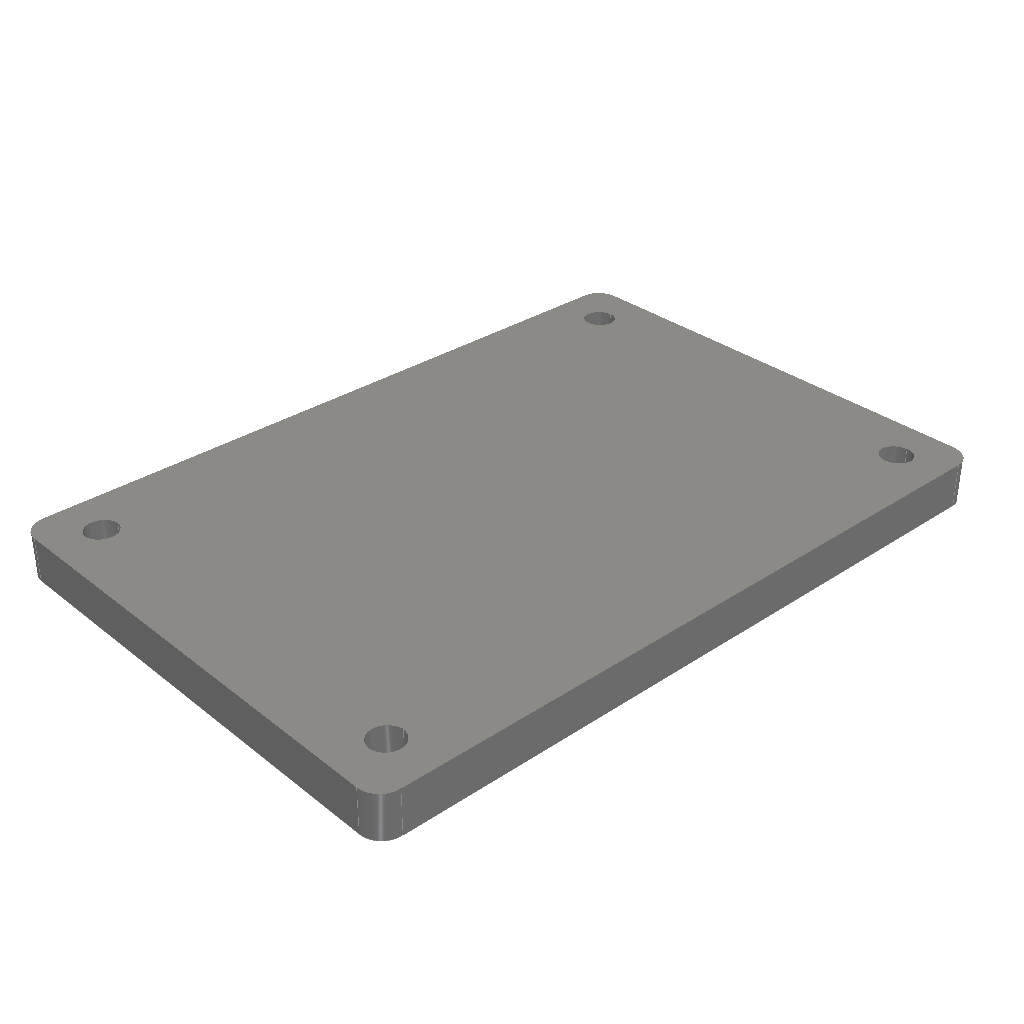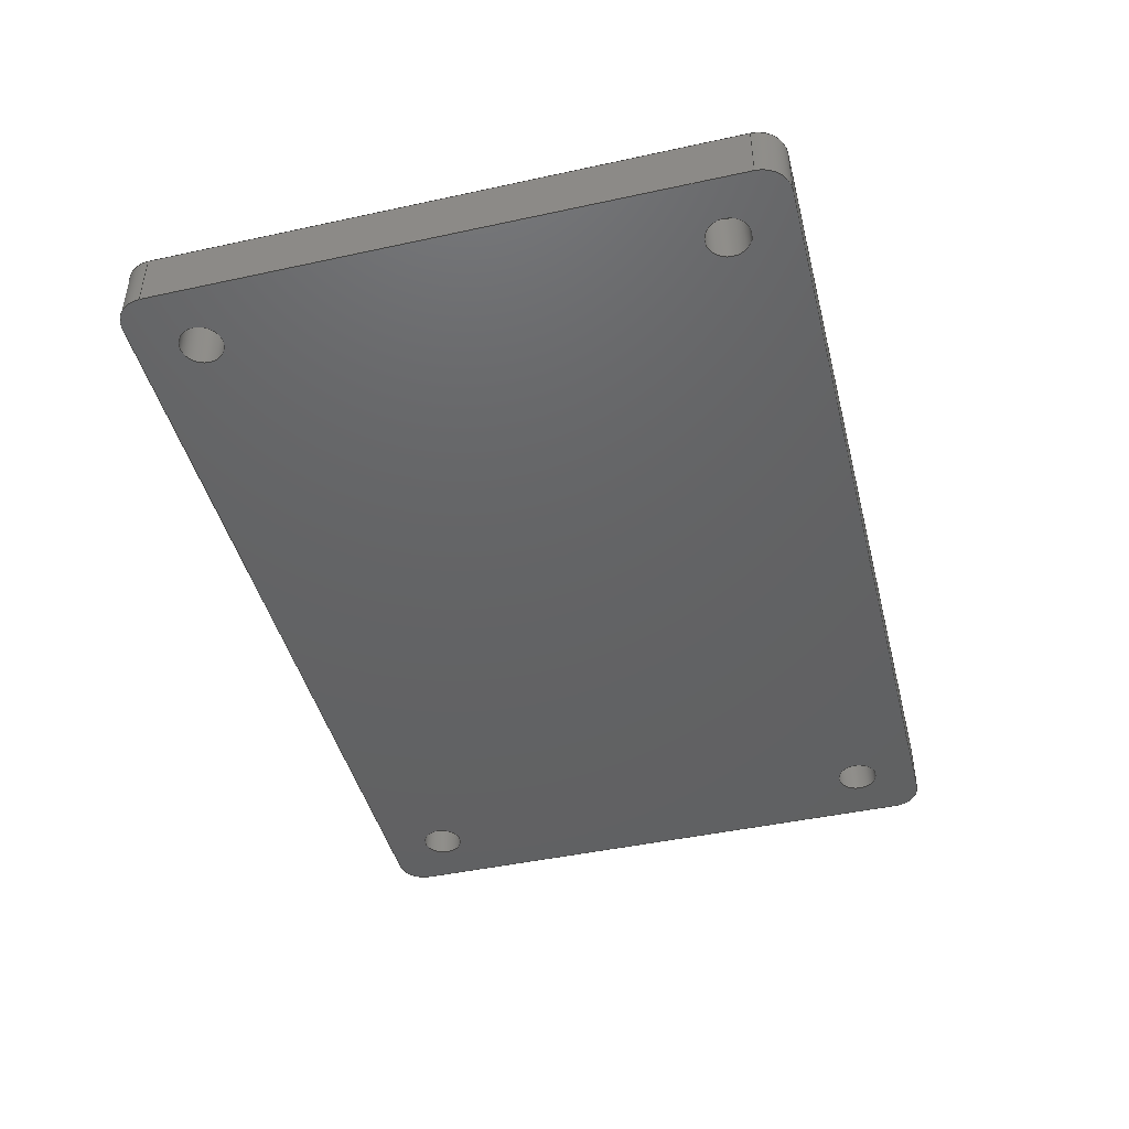
<metadata>
{"format":"step","ext":"step","renderer":"f3d","projection":"perspective","resolution":1024,"background":"white","views":[{"elev":32.1,"azim":-42.7,"up":"+Z"},{"elev":-44.8,"azim":104.2,"up":"+Z"}]}
</metadata>
<code>
ISO-10303-21;
DATA;
#1=SHAPE_REPRESENTATION_RELATIONSHIP('','',#262,#2);
#2=ADVANCED_BREP_SHAPE_REPRESENTATION('',(#260),#444);
#3=PLANE('',#267);
#4=PLANE('',#271);
#5=PLANE('',#275);
#6=PLANE('',#279);
#7=PLANE('',#292);
#8=PLANE('',#293);
#9=LINE('',#377,#25);
#10=LINE('',#381,#26);
#11=LINE('',#383,#27);
#12=LINE('',#385,#28);
#13=LINE('',#387,#29);
#14=LINE('',#391,#30);
#15=LINE('',#395,#31);
#16=LINE('',#397,#32);
#17=LINE('',#399,#33);
#18=LINE('',#403,#34);
#19=LINE('',#407,#35);
#20=LINE('',#409,#36);
#21=LINE('',#411,#37);
#22=LINE('',#415,#38);
#23=LINE('',#419,#39);
#24=LINE('',#420,#40);
#25=VECTOR('',#300,1);
#26=VECTOR('',#303,1);
#27=VECTOR('',#306,1);
#28=VECTOR('',#307,1);
#29=VECTOR('',#308,1);
#30=VECTOR('',#313,1);
#31=VECTOR('',#318,1);
#32=VECTOR('',#319,1);
#33=VECTOR('',#320,1);
#34=VECTOR('',#325,1);
#35=VECTOR('',#330,1);
#36=VECTOR('',#331,1);
#37=VECTOR('',#332,1);
#38=VECTOR('',#337,1);
#39=VECTOR('',#342,1);
#40=VECTOR('',#343,1);
#41=ORIENTED_EDGE('',*,*,#105,.T.);
#42=ORIENTED_EDGE('',*,*,#106,.F.);
#43=ORIENTED_EDGE('',*,*,#107,.F.);
#44=ORIENTED_EDGE('',*,*,#108,.T.);
#45=ORIENTED_EDGE('',*,*,#109,.T.);
#46=ORIENTED_EDGE('',*,*,#110,.F.);
#47=ORIENTED_EDGE('',*,*,#111,.F.);
#48=ORIENTED_EDGE('',*,*,#106,.T.);
#49=ORIENTED_EDGE('',*,*,#112,.T.);
#50=ORIENTED_EDGE('',*,*,#113,.F.);
#51=ORIENTED_EDGE('',*,*,#114,.F.);
#52=ORIENTED_EDGE('',*,*,#110,.T.);
#53=ORIENTED_EDGE('',*,*,#115,.T.);
#54=ORIENTED_EDGE('',*,*,#116,.F.);
#55=ORIENTED_EDGE('',*,*,#117,.F.);
#56=ORIENTED_EDGE('',*,*,#113,.T.);
#57=ORIENTED_EDGE('',*,*,#118,.T.);
#58=ORIENTED_EDGE('',*,*,#119,.F.);
#59=ORIENTED_EDGE('',*,*,#120,.F.);
#60=ORIENTED_EDGE('',*,*,#116,.T.);
#61=ORIENTED_EDGE('',*,*,#121,.F.);
#62=ORIENTED_EDGE('',*,*,#122,.F.);
#63=ORIENTED_EDGE('',*,*,#123,.T.);
#64=ORIENTED_EDGE('',*,*,#119,.T.);
#65=ORIENTED_EDGE('',*,*,#124,.T.);
#66=ORIENTED_EDGE('',*,*,#125,.F.);
#67=ORIENTED_EDGE('',*,*,#126,.F.);
#68=ORIENTED_EDGE('',*,*,#122,.T.);
#69=ORIENTED_EDGE('',*,*,#127,.F.);
#70=ORIENTED_EDGE('',*,*,#108,.F.);
#71=ORIENTED_EDGE('',*,*,#128,.T.);
#72=ORIENTED_EDGE('',*,*,#125,.T.);
#73=ORIENTED_EDGE('',*,*,#129,.T.);
#74=ORIENTED_EDGE('',*,*,#130,.F.);
#75=ORIENTED_EDGE('',*,*,#131,.T.);
#76=ORIENTED_EDGE('',*,*,#132,.F.);
#77=ORIENTED_EDGE('',*,*,#133,.T.);
#78=ORIENTED_EDGE('',*,*,#134,.F.);
#79=ORIENTED_EDGE('',*,*,#135,.F.);
#80=ORIENTED_EDGE('',*,*,#136,.T.);
#81=ORIENTED_EDGE('',*,*,#133,.F.);
#82=ORIENTED_EDGE('',*,*,#131,.F.);
#83=ORIENTED_EDGE('',*,*,#129,.F.);
#84=ORIENTED_EDGE('',*,*,#107,.T.);
#85=ORIENTED_EDGE('',*,*,#111,.T.);
#86=ORIENTED_EDGE('',*,*,#114,.T.);
#87=ORIENTED_EDGE('',*,*,#117,.T.);
#88=ORIENTED_EDGE('',*,*,#120,.T.);
#89=ORIENTED_EDGE('',*,*,#123,.F.);
#90=ORIENTED_EDGE('',*,*,#126,.T.);
#91=ORIENTED_EDGE('',*,*,#128,.F.);
#92=ORIENTED_EDGE('',*,*,#135,.T.);
#93=ORIENTED_EDGE('',*,*,#134,.T.);
#94=ORIENTED_EDGE('',*,*,#132,.T.);
#95=ORIENTED_EDGE('',*,*,#130,.T.);
#96=ORIENTED_EDGE('',*,*,#105,.F.);
#97=ORIENTED_EDGE('',*,*,#127,.T.);
#98=ORIENTED_EDGE('',*,*,#124,.F.);
#99=ORIENTED_EDGE('',*,*,#121,.T.);
#100=ORIENTED_EDGE('',*,*,#118,.F.);
#101=ORIENTED_EDGE('',*,*,#115,.F.);
#102=ORIENTED_EDGE('',*,*,#112,.F.);
#103=ORIENTED_EDGE('',*,*,#109,.F.);
#104=ORIENTED_EDGE('',*,*,#136,.F.);
#105=EDGE_CURVE('',#137,#138,#161,.T.);
#106=EDGE_CURVE('',#139,#138,#9,.T.);
#107=EDGE_CURVE('',#140,#139,#162,.T.);
#108=EDGE_CURVE('',#140,#137,#10,.T.);
#109=EDGE_CURVE('',#138,#141,#11,.T.);
#110=EDGE_CURVE('',#142,#141,#12,.T.);
#111=EDGE_CURVE('',#139,#142,#13,.T.);
#112=EDGE_CURVE('',#141,#143,#163,.T.);
#113=EDGE_CURVE('',#144,#143,#14,.T.);
#114=EDGE_CURVE('',#142,#144,#164,.T.);
#115=EDGE_CURVE('',#143,#145,#15,.T.);
#116=EDGE_CURVE('',#146,#145,#16,.T.);
#117=EDGE_CURVE('',#144,#146,#17,.T.);
#118=EDGE_CURVE('',#145,#147,#165,.T.);
#119=EDGE_CURVE('',#148,#147,#18,.T.);
#120=EDGE_CURVE('',#146,#148,#166,.T.);
#121=EDGE_CURVE('',#149,#147,#19,.T.);
#122=EDGE_CURVE('',#150,#149,#20,.T.);
#123=EDGE_CURVE('',#150,#148,#21,.T.);
#124=EDGE_CURVE('',#149,#151,#167,.T.);
#125=EDGE_CURVE('',#152,#151,#22,.T.);
#126=EDGE_CURVE('',#150,#152,#168,.T.);
#127=EDGE_CURVE('',#137,#151,#23,.T.);
#128=EDGE_CURVE('',#140,#152,#24,.T.);
#129=EDGE_CURVE('',#153,#153,#169,.T.);
#130=EDGE_CURVE('',#154,#154,#170,.T.);
#131=EDGE_CURVE('',#155,#155,#171,.T.);
#132=EDGE_CURVE('',#156,#156,#172,.T.);
#133=EDGE_CURVE('',#157,#157,#173,.T.);
#134=EDGE_CURVE('',#158,#158,#174,.T.);
#135=EDGE_CURVE('',#159,#159,#175,.T.);
#136=EDGE_CURVE('',#160,#160,#176,.T.);
#137=VERTEX_POINT('',#375);
#138=VERTEX_POINT('',#376);
#139=VERTEX_POINT('',#378);
#140=VERTEX_POINT('',#380);
#141=VERTEX_POINT('',#384);
#142=VERTEX_POINT('',#386);
#143=VERTEX_POINT('',#390);
#144=VERTEX_POINT('',#392);
#145=VERTEX_POINT('',#396);
#146=VERTEX_POINT('',#398);
#147=VERTEX_POINT('',#402);
#148=VERTEX_POINT('',#404);
#149=VERTEX_POINT('',#408);
#150=VERTEX_POINT('',#410);
#151=VERTEX_POINT('',#414);
#152=VERTEX_POINT('',#416);
#153=VERTEX_POINT('',#423);
#154=VERTEX_POINT('',#425);
#155=VERTEX_POINT('',#428);
#156=VERTEX_POINT('',#430);
#157=VERTEX_POINT('',#433);
#158=VERTEX_POINT('',#435);
#159=VERTEX_POINT('',#438);
#160=VERTEX_POINT('',#440);
#161=CIRCLE('',#265,0.002);
#162=CIRCLE('',#266,0.002);
#163=CIRCLE('',#269,0.002);
#164=CIRCLE('',#270,0.002);
#165=CIRCLE('',#273,0.002);
#166=CIRCLE('',#274,0.002);
#167=CIRCLE('',#277,0.002);
#168=CIRCLE('',#278,0.002);
#169=CIRCLE('',#281,0.0015);
#170=CIRCLE('',#282,0.0015);
#171=CIRCLE('',#284,0.0015);
#172=CIRCLE('',#285,0.0015);
#173=CIRCLE('',#287,0.0015);
#174=CIRCLE('',#288,0.0015);
#175=CIRCLE('',#290,0.0015);
#176=CIRCLE('',#291,0.0015);
#177=EDGE_LOOP('',(#41,#42,#43,#44));
#178=EDGE_LOOP('',(#45,#46,#47,#48));
#179=EDGE_LOOP('',(#49,#50,#51,#52));
#180=EDGE_LOOP('',(#53,#54,#55,#56));
#181=EDGE_LOOP('',(#57,#58,#59,#60));
#182=EDGE_LOOP('',(#61,#62,#63,#64));
#183=EDGE_LOOP('',(#65,#66,#67,#68));
#184=EDGE_LOOP('',(#69,#70,#71,#72));
#185=EDGE_LOOP('',(#73));
#186=EDGE_LOOP('',(#74));
#187=EDGE_LOOP('',(#75));
#188=EDGE_LOOP('',(#76));
#189=EDGE_LOOP('',(#77));
#190=EDGE_LOOP('',(#78));
#191=EDGE_LOOP('',(#79));
#192=EDGE_LOOP('',(#80));
#193=EDGE_LOOP('',(#81));
#194=EDGE_LOOP('',(#82));
#195=EDGE_LOOP('',(#83));
#196=EDGE_LOOP('',(#84,#85,#86,#87,#88,#89,#90,#91));
#197=EDGE_LOOP('',(#92));
#198=EDGE_LOOP('',(#93));
#199=EDGE_LOOP('',(#94));
#200=EDGE_LOOP('',(#95));
#201=EDGE_LOOP('',(#96,#97,#98,#99,#100,#101,#102,#103));
#202=EDGE_LOOP('',(#104));
#203=FACE_BOUND('',#177,.T.);
#204=FACE_BOUND('',#178,.T.);
#205=FACE_BOUND('',#179,.T.);
#206=FACE_BOUND('',#180,.T.);
#207=FACE_BOUND('',#181,.T.);
#208=FACE_BOUND('',#182,.T.);
#209=FACE_BOUND('',#183,.T.);
#210=FACE_BOUND('',#184,.T.);
#211=FACE_BOUND('',#185,.T.);
#212=FACE_BOUND('',#186,.T.);
#213=FACE_BOUND('',#187,.T.);
#214=FACE_BOUND('',#188,.T.);
#215=FACE_BOUND('',#189,.T.);
#216=FACE_BOUND('',#190,.T.);
#217=FACE_BOUND('',#191,.T.);
#218=FACE_BOUND('',#192,.T.);
#219=FACE_BOUND('',#193,.T.);
#220=FACE_BOUND('',#194,.T.);
#221=FACE_BOUND('',#195,.T.);
#222=FACE_BOUND('',#196,.T.);
#223=FACE_BOUND('',#197,.T.);
#224=FACE_BOUND('',#198,.T.);
#225=FACE_BOUND('',#199,.T.);
#226=FACE_BOUND('',#200,.T.);
#227=FACE_BOUND('',#201,.T.);
#228=FACE_BOUND('',#202,.T.);
#229=CYLINDRICAL_SURFACE('',#264,0.002);
#230=CYLINDRICAL_SURFACE('',#268,0.002);
#231=CYLINDRICAL_SURFACE('',#272,0.002);
#232=CYLINDRICAL_SURFACE('',#276,0.002);
#233=CYLINDRICAL_SURFACE('',#280,0.0015);
#234=CYLINDRICAL_SURFACE('',#283,0.0015);
#235=CYLINDRICAL_SURFACE('',#286,0.0015);
#236=CYLINDRICAL_SURFACE('',#289,0.0015);
#237=ADVANCED_FACE('',(#203),#229,.T.);
#238=ADVANCED_FACE('',(#204),#3,.F.);
#239=ADVANCED_FACE('',(#205),#230,.T.);
#240=ADVANCED_FACE('',(#206),#4,.F.);
#241=ADVANCED_FACE('',(#207),#231,.T.);
#242=ADVANCED_FACE('',(#208),#5,.T.);
#243=ADVANCED_FACE('',(#209),#232,.T.);
#244=ADVANCED_FACE('',(#210),#6,.T.);
#245=ADVANCED_FACE('',(#211,#212),#233,.F.);
#246=ADVANCED_FACE('',(#213,#214),#234,.F.);
#247=ADVANCED_FACE('',(#215,#216),#235,.F.);
#248=ADVANCED_FACE('',(#217,#218),#236,.F.);
#249=ADVANCED_FACE('',(#219,#220,#221,#222,#223),#7,.T.);
#250=ADVANCED_FACE('',(#224,#225,#226,#227,#228),#8,.F.);
#251=CLOSED_SHELL('',(#237,#238,#239,#240,#241,#242,#243,#244,#245,#246,
#247,#248,#249,#250));
#252=STYLED_ITEM('',(#253),#260);
#253=PRESENTATION_STYLE_ASSIGNMENT((#254));
#254=SURFACE_STYLE_USAGE(.BOTH.,#255);
#255=SURFACE_SIDE_STYLE('',(#256));
#256=SURFACE_STYLE_FILL_AREA(#257);
#257=FILL_AREA_STYLE('',(#258));
#258=FILL_AREA_STYLE_COLOUR('',#259);
#259=COLOUR_RGB('',0.2314,0.3804,0.7059);
#260=MANIFOLD_SOLID_BREP('PayloadTopPlate',#251);
#261=SHAPE_DEFINITION_REPRESENTATION(#449,#262);
#262=SHAPE_REPRESENTATION('PayloadTopPlate',(#263),#444);
#263=AXIS2_PLACEMENT_3D('',#372,#294,#295);
#264=AXIS2_PLACEMENT_3D('',#373,#296,#297);
#265=AXIS2_PLACEMENT_3D('',#374,#298,#299);
#266=AXIS2_PLACEMENT_3D('',#379,#301,#302);
#267=AXIS2_PLACEMENT_3D('',#382,#304,#305);
#268=AXIS2_PLACEMENT_3D('',#388,#309,#310);
#269=AXIS2_PLACEMENT_3D('',#389,#311,#312);
#270=AXIS2_PLACEMENT_3D('',#393,#314,#315);
#271=AXIS2_PLACEMENT_3D('',#394,#316,#317);
#272=AXIS2_PLACEMENT_3D('',#400,#321,#322);
#273=AXIS2_PLACEMENT_3D('',#401,#323,#324);
#274=AXIS2_PLACEMENT_3D('',#405,#326,#327);
#275=AXIS2_PLACEMENT_3D('',#406,#328,#329);
#276=AXIS2_PLACEMENT_3D('',#412,#333,#334);
#277=AXIS2_PLACEMENT_3D('',#413,#335,#336);
#278=AXIS2_PLACEMENT_3D('',#417,#338,#339);
#279=AXIS2_PLACEMENT_3D('',#418,#340,#341);
#280=AXIS2_PLACEMENT_3D('',#421,#344,#345);
#281=AXIS2_PLACEMENT_3D('',#422,#346,#347);
#282=AXIS2_PLACEMENT_3D('',#424,#348,#349);
#283=AXIS2_PLACEMENT_3D('',#426,#350,#351);
#284=AXIS2_PLACEMENT_3D('',#427,#352,#353);
#285=AXIS2_PLACEMENT_3D('',#429,#354,#355);
#286=AXIS2_PLACEMENT_3D('',#431,#356,#357);
#287=AXIS2_PLACEMENT_3D('',#432,#358,#359);
#288=AXIS2_PLACEMENT_3D('',#434,#360,#361);
#289=AXIS2_PLACEMENT_3D('',#436,#362,#363);
#290=AXIS2_PLACEMENT_3D('',#437,#364,#365);
#291=AXIS2_PLACEMENT_3D('',#439,#366,#367);
#292=AXIS2_PLACEMENT_3D('',#441,#368,#369);
#293=AXIS2_PLACEMENT_3D('',#442,#370,#371);
#294=DIRECTION('',(0,0,1));
#295=DIRECTION('',(1,0,0));
#296=DIRECTION('',(0,0,-1));
#297=DIRECTION('',(-1,0,0));
#298=DIRECTION('',(0,0,1));
#299=DIRECTION('',(1,0,0));
#300=DIRECTION('',(0,0,-1));
#301=DIRECTION('',(0,0,1));
#302=DIRECTION('',(1,0,0));
#303=DIRECTION('',(0,0,-1));
#304=DIRECTION('',(0,-1,0));
#305=DIRECTION('',(0,0,-1));
#306=DIRECTION('',(-1,0,0));
#307=DIRECTION('',(0,0,-1));
#308=DIRECTION('',(-1,0,0));
#309=DIRECTION('',(0,0,-1));
#310=DIRECTION('',(-1,0,0));
#311=DIRECTION('',(0,0,1));
#312=DIRECTION('',(1,0,0));
#313=DIRECTION('',(0,0,-1));
#314=DIRECTION('',(0,0,1));
#315=DIRECTION('',(1,0,0));
#316=DIRECTION('',(1,0,0));
#317=DIRECTION('',(0,0,-1));
#318=DIRECTION('',(0,-1,0));
#319=DIRECTION('',(0,0,-1));
#320=DIRECTION('',(0,-1,0));
#321=DIRECTION('',(0,0,-1));
#322=DIRECTION('',(-1,0,0));
#323=DIRECTION('',(0,0,1));
#324=DIRECTION('',(1,0,0));
#325=DIRECTION('',(0,0,-1));
#326=DIRECTION('',(0,0,1));
#327=DIRECTION('',(1,0,0));
#328=DIRECTION('',(0,-1,0));
#329=DIRECTION('',(0,0,-1));
#330=DIRECTION('',(-1,0,0));
#331=DIRECTION('',(0,0,-1));
#332=DIRECTION('',(-1,0,0));
#333=DIRECTION('',(0,0,-1));
#334=DIRECTION('',(-1,0,0));
#335=DIRECTION('',(0,0,1));
#336=DIRECTION('',(1,0,0));
#337=DIRECTION('',(0,0,-1));
#338=DIRECTION('',(0,0,1));
#339=DIRECTION('',(1,0,0));
#340=DIRECTION('',(1,0,0));
#341=DIRECTION('',(0,0,-1));
#342=DIRECTION('',(0,-1,0));
#343=DIRECTION('',(0,-1,0));
#344=DIRECTION('',(0,0,-1));
#345=DIRECTION('',(-1,0,0));
#346=DIRECTION('',(0,0,1));
#347=DIRECTION('',(1,0,0));
#348=DIRECTION('',(0,0,1));
#349=DIRECTION('',(1,0,0));
#350=DIRECTION('',(0,0,-1));
#351=DIRECTION('',(-1,0,0));
#352=DIRECTION('',(0,0,1));
#353=DIRECTION('',(1,0,0));
#354=DIRECTION('',(0,0,1));
#355=DIRECTION('',(1,0,0));
#356=DIRECTION('',(0,0,-1));
#357=DIRECTION('',(-1,0,0));
#358=DIRECTION('',(0,0,1));
#359=DIRECTION('',(1,0,0));
#360=DIRECTION('',(0,0,1));
#361=DIRECTION('',(1,0,0));
#362=DIRECTION('',(0,0,-1));
#363=DIRECTION('',(-1,0,0));
#364=DIRECTION('',(0,0,-1));
#365=DIRECTION('',(1,0,0));
#366=DIRECTION('',(0,0,-1));
#367=DIRECTION('',(1,0,0));
#368=DIRECTION('',(0,0,1));
#369=DIRECTION('',(1,0,0));
#370=DIRECTION('',(0,0,1));
#371=DIRECTION('',(1,0,0));
#372=CARTESIAN_POINT('',(0,0,0));
#373=CARTESIAN_POINT('',(0.02999,0.01999,0.0206));
#374=CARTESIAN_POINT('',(0.02999,0.01999,0.0166));
#375=CARTESIAN_POINT('',(0.03199,0.01999,0.0166));
#376=CARTESIAN_POINT('',(0.02999,0.02199,0.0166));
#377=CARTESIAN_POINT('',(0.02999,0.02199,0.0206));
#378=CARTESIAN_POINT('',(0.02999,0.02199,0.0206));
#379=CARTESIAN_POINT('',(0.02999,0.01999,0.0206));
#380=CARTESIAN_POINT('',(0.03199,0.01999,0.0206));
#381=CARTESIAN_POINT('',(0.03199,0.01999,0.0206));
#382=CARTESIAN_POINT('',(0,0.02199,0.0206));
#383=CARTESIAN_POINT('',(0,0.02199,0.0166));
#384=CARTESIAN_POINT('',(-0.02999,0.02199,0.0166));
#385=CARTESIAN_POINT('',(-0.02999,0.02199,0.0206));
#386=CARTESIAN_POINT('',(-0.02999,0.02199,0.0206));
#387=CARTESIAN_POINT('',(0,0.02199,0.0206));
#388=CARTESIAN_POINT('',(-0.02999,0.01999,0.0206));
#389=CARTESIAN_POINT('',(-0.02999,0.01999,0.0166));
#390=CARTESIAN_POINT('',(-0.03199,0.01999,0.0166));
#391=CARTESIAN_POINT('',(-0.03199,0.01999,0.0206));
#392=CARTESIAN_POINT('',(-0.03199,0.01999,0.0206));
#393=CARTESIAN_POINT('',(-0.02999,0.01999,0.0206));
#394=CARTESIAN_POINT('',(-0.03199,0,0.0206));
#395=CARTESIAN_POINT('',(-0.03199,0,0.0166));
#396=CARTESIAN_POINT('',(-0.03199,-0.01999,0.0166));
#397=CARTESIAN_POINT('',(-0.03199,-0.01999,0.0206));
#398=CARTESIAN_POINT('',(-0.03199,-0.01999,0.0206));
#399=CARTESIAN_POINT('',(-0.03199,0,0.0206));
#400=CARTESIAN_POINT('',(-0.02999,-0.01999,0.0206));
#401=CARTESIAN_POINT('',(-0.02999,-0.01999,0.0166));
#402=CARTESIAN_POINT('',(-0.02999,-0.02199,0.0166));
#403=CARTESIAN_POINT('',(-0.02999,-0.02199,0.0206));
#404=CARTESIAN_POINT('',(-0.02999,-0.02199,0.0206));
#405=CARTESIAN_POINT('',(-0.02999,-0.01999,0.0206));
#406=CARTESIAN_POINT('',(0,-0.02199,0.0206));
#407=CARTESIAN_POINT('',(0,-0.02199,0.0166));
#408=CARTESIAN_POINT('',(0.02999,-0.02199,0.0166));
#409=CARTESIAN_POINT('',(0.02999,-0.02199,0.0206));
#410=CARTESIAN_POINT('',(0.02999,-0.02199,0.0206));
#411=CARTESIAN_POINT('',(0,-0.02199,0.0206));
#412=CARTESIAN_POINT('',(0.02999,-0.01999,0.0206));
#413=CARTESIAN_POINT('',(0.02999,-0.01999,0.0166));
#414=CARTESIAN_POINT('',(0.03199,-0.01999,0.0166));
#415=CARTESIAN_POINT('',(0.03199,-0.01999,0.0206));
#416=CARTESIAN_POINT('',(0.03199,-0.01999,0.0206));
#417=CARTESIAN_POINT('',(0.02999,-0.01999,0.0206));
#418=CARTESIAN_POINT('',(0.03199,0,0.0206));
#419=CARTESIAN_POINT('',(0.03199,0,0.0166));
#420=CARTESIAN_POINT('',(0.03199,0,0.0206));
#421=CARTESIAN_POINT('',(0.0275,0.0175,0.0206));
#422=CARTESIAN_POINT('',(0.0275,0.0175,0.0206));
#423=CARTESIAN_POINT('',(0.029,0.0175,0.0206));
#424=CARTESIAN_POINT('',(0.0275,0.0175,0.0166));
#425=CARTESIAN_POINT('',(0.029,0.0175,0.0166));
#426=CARTESIAN_POINT('',(-0.0275,-0.0175,0.0206));
#427=CARTESIAN_POINT('',(-0.0275,-0.0175,0.0206));
#428=CARTESIAN_POINT('',(-0.026,-0.0175,0.0206));
#429=CARTESIAN_POINT('',(-0.0275,-0.0175,0.0166));
#430=CARTESIAN_POINT('',(-0.026,-0.0175,0.0166));
#431=CARTESIAN_POINT('',(0.0275,-0.0175,0.0206));
#432=CARTESIAN_POINT('',(0.0275,-0.0175,0.0206));
#433=CARTESIAN_POINT('',(0.029,-0.0175,0.0206));
#434=CARTESIAN_POINT('',(0.0275,-0.0175,0.0166));
#435=CARTESIAN_POINT('',(0.029,-0.0175,0.0166));
#436=CARTESIAN_POINT('',(-0.0275,0.0175,0.0206));
#437=CARTESIAN_POINT('',(-0.0275,0.0175,0.0206));
#438=CARTESIAN_POINT('',(-0.026,0.0175,0.0206));
#439=CARTESIAN_POINT('',(-0.0275,0.0175,0.0166));
#440=CARTESIAN_POINT('',(-0.026,0.0175,0.0166));
#441=CARTESIAN_POINT('',(0,0,0.0206));
#442=CARTESIAN_POINT('',(0,0,0.0166));
#443=MECHANICAL_DESIGN_GEOMETRIC_PRESENTATION_REPRESENTATION('',(#252),
#444);
#444=(
GEOMETRIC_REPRESENTATION_CONTEXT(3)
GLOBAL_UNCERTAINTY_ASSIGNED_CONTEXT((#445))
GLOBAL_UNIT_ASSIGNED_CONTEXT((#448,#447,#446))
REPRESENTATION_CONTEXT('PayloadTopPlate','TOP_LEVEL_ASSEMBLY_PART')
);
#445=UNCERTAINTY_MEASURE_WITH_UNIT(LENGTH_MEASURE(1e-08),#448,
'DISTANCE_ACCURACY_VALUE','Maximum Tolerance applied to model');
#446=(
NAMED_UNIT(*)
SI_UNIT($,.STERADIAN.)
SOLID_ANGLE_UNIT()
);
#447=(
NAMED_UNIT(*)
PLANE_ANGLE_UNIT()
SI_UNIT($,.RADIAN.)
);
#448=(
LENGTH_UNIT()
NAMED_UNIT(*)
SI_UNIT($,.METRE.)
);
#449=PRODUCT_DEFINITION_SHAPE('','',#450);
#450=PRODUCT_DEFINITION('','',#452,#451);
#451=PRODUCT_DEFINITION_CONTEXT('',#458,'design');
#452=PRODUCT_DEFINITION_FORMATION_WITH_SPECIFIED_SOURCE('','',#454,
 .NOT_KNOWN.);
#453=PRODUCT_RELATED_PRODUCT_CATEGORY('','',(#454));
#454=PRODUCT('PayloadTopPlate','PayloadTopPlate','PayloadTopPlate',(#456));
#455=PRODUCT_CATEGORY('','');
#456=PRODUCT_CONTEXT('',#458,'mechanical');
#457=APPLICATION_PROTOCOL_DEFINITION('international standard',
'ap242_managed_model_based_3d_engineering',2011,#458);
#458=APPLICATION_CONTEXT('managed model based 3d engineering');
ENDSEC;
END-ISO-10303-21;

</code>
